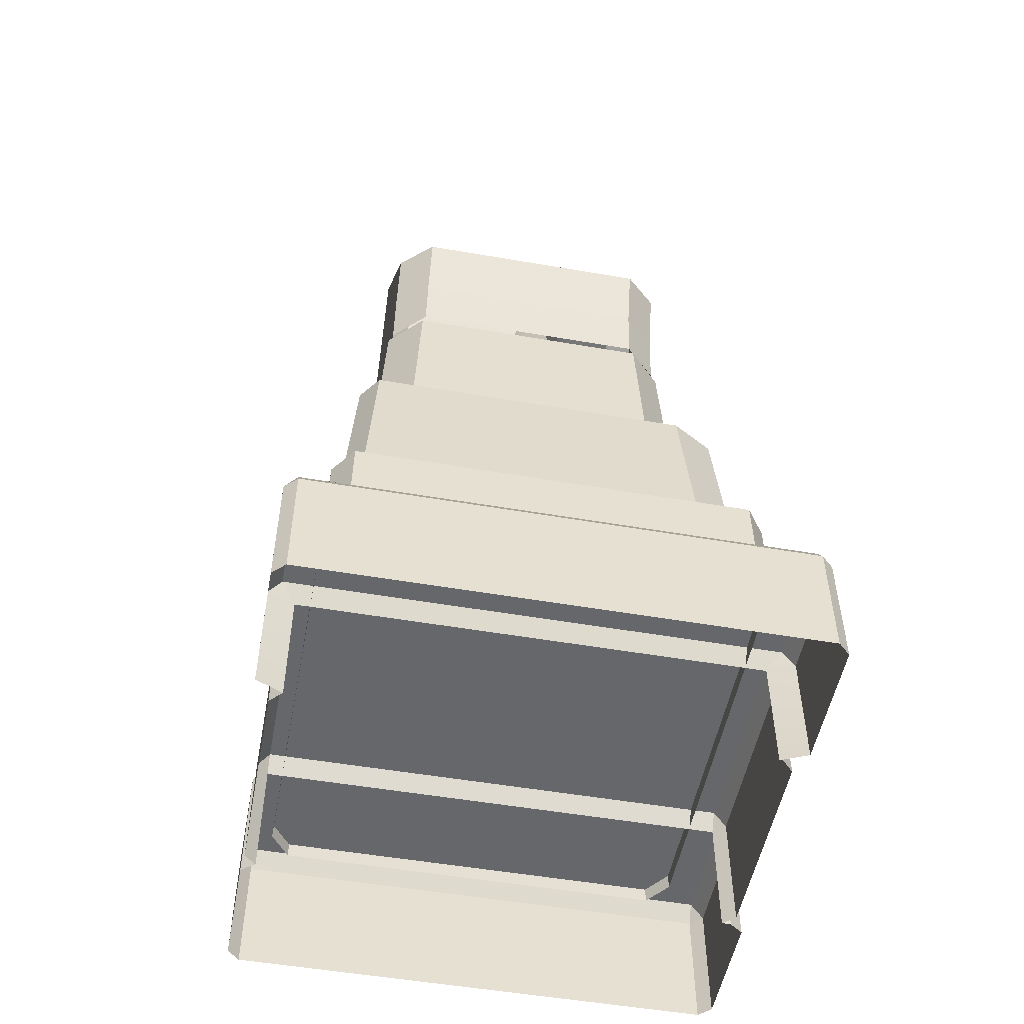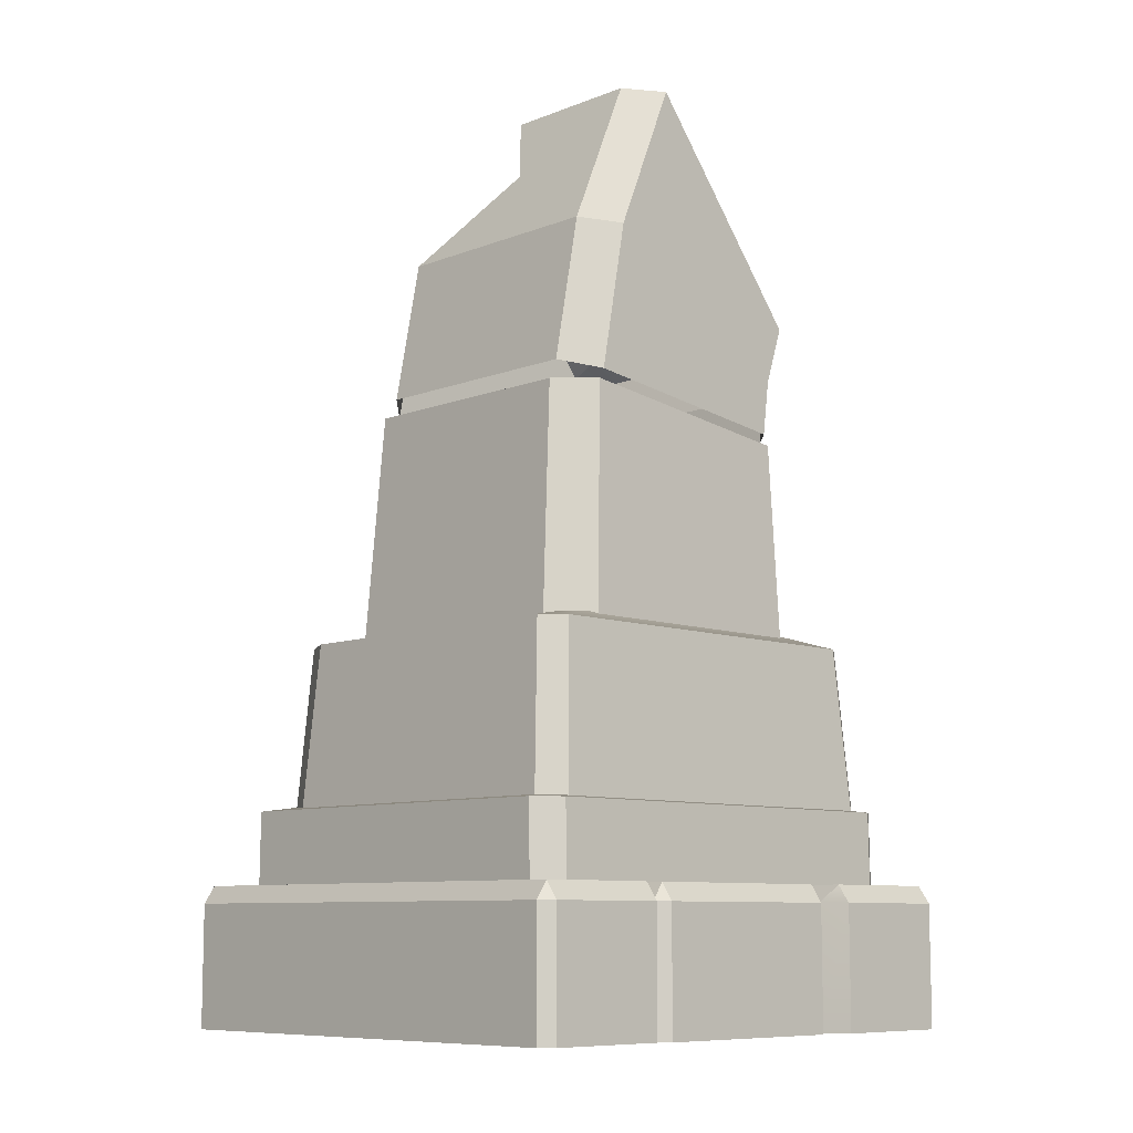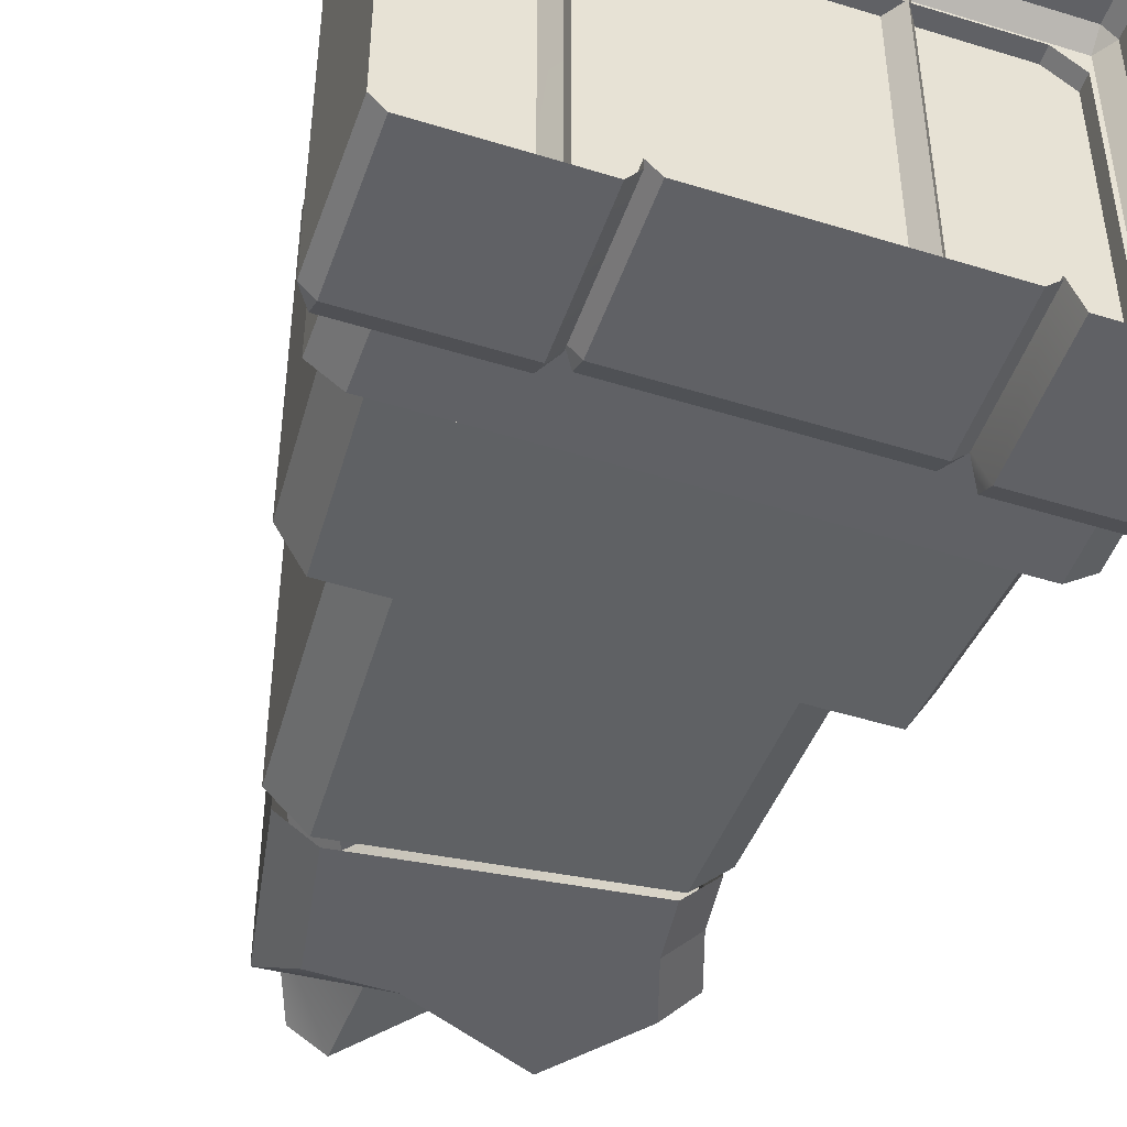
<metadata>
{"format":"obj","ext":"obj","renderer":"f3d","projection":"perspective","resolution":1024,"background":"white","views":[{"elev":-52.1,"azim":79.4,"up":"+Y"},{"elev":-9.1,"azim":-44.3,"up":"+Y"},{"elev":-48.8,"azim":-19.1,"up":"+Z"}]}
</metadata>
<code>
g wall_object5
v 0.2168 0.2197 0.4383
v 0.2388 0.253 0.4659
v 0.2388 0.2197 0.4892
v 0.2168 -0.01553 0.4383
v 0.2388 0.2197 0.4892
v 0.2388 -0.01489 0.4892
v 0.4817 0.2197 0.4892
v 0.4817 0.253 0.4659
v 0.5037 0.2197 0.4659
v -0.2049 0.2197 0.461
v -0.2258 0.2197 0.4383
v -0.2049 0.253 0.439
v 0.2168 0.2197 0.4383
v 0.1939 0.2197 0.461
v 0.1939 0.253 0.439
v -0.5033 0.2197 0.4414
v -0.4813 0.253 0.4414
v -0.4813 0.2197 0.4647
v -0.2459 0.2197 0.4647
v -0.2459 0.253 0.4414
v -0.2258 0.2197 0.4383
v 0.2168 0.2197 -0.4492
v 0.2388 0.2197 -0.5001
v 0.2387 0.253 -0.4768
v 0.2168 -0.01553 -0.4492
v 0.2388 0.2197 -0.5001
v 0.2388 -0.01489 -0.5001
v 0.4817 0.2197 -0.5001
v 0.5035 0.2197 -0.4768
v 0.4815 0.253 -0.4768
v -0.5035 0.2197 -0.4768
v -0.4813 0.2197 -0.5001
v -0.4815 0.253 -0.4768
v -0.2459 0.2197 -0.5001
v -0.2258 0.2197 -0.4737
v -0.2462 0.253 -0.4768
v -0.2049 0.2197 -0.4789
v -0.2049 0.253 -0.4569
v -0.2258 0.2197 -0.4563
v 0.2168 0.2197 -0.4563
v 0.1939 0.253 -0.4569
v 0.1939 0.2197 -0.4789
v -0.2826 0.7304 -0.2576
v -0.4015 0.7069 -0.2633
v -0.3577 0.7069 -0.34
v -0.2242 1.157 0.3108
v 0.007525 1.135 0.01483
v 0.2392 1.101 0.3108
v 0.3035 1.101 0.2465
v 0.3035 1.101 -0.2168
v 0.2392 1.101 -0.2812
v -0.2242 1.157 -0.2812
v -0.2885 1.157 -0.2168
v 0.007525 1.135 0.01483
v -0.2885 1.157 0.2465
v -0.2885 1.157 0.2465
v 0.007525 1.135 0.01483
v -0.2242 1.157 0.3108
v 0.3035 1.101 -0.2168
v 0.2392 1.101 -0.2812
v 0.2392 1.101 0.3108
v 0.007525 1.135 0.01483
v 0.3035 1.101 0.2465
v -0.2242 1.157 -0.2812
v -0.2885 1.157 -0.2168
v 0.1269 1.506 -0.196
v -0.03668 1.399 -0.2728
v 0.1738 1.491 -0.2728
v -0.03422 1.752 -0.08671
v -0.03534 1.568 -0.1069
v 0.07968 1.548 -0.1226
v 0.2899 1.345 -0.2728
v 0.2578 1.411 -0.1004
v 0.1738 1.491 -0.2728
v 0.2387 0.253 -0.4768
v 0.4815 0.253 -0.4768
v 0.4817 0.253 0.4659
v 0.2388 0.253 0.4659
v 0.4817 -0.01489 0.4892
v 0.2388 -0.01489 0.4892
v 0.2388 0.2197 0.4892
v 0.4817 0.2197 0.4892
v 0.2168 0.2197 0.4383
v 0.2168 0.2197 -0.4563
v 0.2168 0.2197 -0.4492
v 0.2388 0.253 0.4659
v 0.2387 0.253 -0.4768
v 0.5035 0.2197 -0.4768
v 0.5037 0.2197 0.4659
v 0.4817 0.253 0.4659
v 0.4815 0.253 -0.4768
v 0.4817 -0.01489 0.4892
v 0.4817 0.2197 0.4892
v 0.5037 0.2197 0.4659
v 0.5037 -0.01504 0.4659
v 0.2388 0.253 0.4659
v 0.4817 0.253 0.4659
v 0.4817 0.2197 0.4892
v 0.2388 0.2197 0.4892
v 0.1939 -0.01616 0.461
v 0.1939 0.2197 0.461
v 0.2168 0.2197 0.4383
v 0.2168 -0.01553 0.4383
v -0.2258 -0.0156 0.4383
v -0.2258 0.2197 0.4383
v -0.2049 0.2197 0.461
v -0.2049 -0.01616 0.461
v 0.1939 -0.01616 0.461
v -0.2049 -0.01616 0.461
v -0.2049 0.2197 0.461
v 0.1939 0.2197 0.461
v 0.1939 0.253 0.439
v 0.1939 0.253 -0.4569
v 0.2168 0.2197 -0.4563
v 0.2168 0.2197 0.4383
v -0.2049 0.253 -0.4569
v -0.2049 0.253 0.439
v -0.2258 0.2197 0.4383
v -0.2258 0.2197 -0.4563
v -0.2049 0.253 -0.4569
v 0.1939 0.253 -0.4569
v 0.1939 0.253 0.439
v -0.2049 0.253 0.439
v 0.1939 0.253 0.439
v 0.1939 0.2197 0.461
v -0.2049 0.2197 0.461
v -0.2049 0.253 0.439
v -0.2459 -0.01489 0.4647
v -0.4813 -0.01489 0.4647
v -0.4813 0.2197 0.4647
v -0.2459 0.2197 0.4647
v -0.5035 0.2197 -0.4768
v -0.4815 0.253 -0.4768
v -0.4813 0.253 0.4414
v -0.5033 0.2197 0.4414
v -0.5033 -0.01497 0.4414
v -0.5033 0.2197 0.4414
v -0.4813 0.2197 0.4647
v -0.4813 -0.01489 0.4647
v -0.2459 -0.01489 0.4647
v -0.2459 0.2197 0.4647
v -0.2258 0.2197 0.4383
v -0.2258 -0.0156 0.4383
v -0.2462 0.253 -0.4768
v -0.2459 0.253 0.4414
v -0.4813 0.253 0.4414
v -0.4815 0.253 -0.4768
v -0.4813 0.253 0.4414
v -0.2459 0.253 0.4414
v -0.2459 0.2197 0.4647
v -0.4813 0.2197 0.4647
v -0.2258 0.2197 -0.4563
v -0.2258 0.2197 0.4383
v -0.2459 0.253 0.4414
v -0.2462 0.253 -0.4768
v -0.2258 0.2197 -0.4737
v 0.4817 -0.01489 -0.5001
v 0.4817 0.2197 -0.5001
v 0.2388 0.2197 -0.5001
v 0.2388 -0.01489 -0.5001
v 0.4817 -0.01489 -0.5001
v 0.5036 -0.01504 -0.4768
v 0.5035 0.2197 -0.4768
v 0.4817 0.2197 -0.5001
v 0.2387 0.253 -0.4768
v 0.2388 0.2197 -0.5001
v 0.4817 0.2197 -0.5001
v 0.4815 0.253 -0.4768
v -0.2459 -0.01489 -0.5001
v -0.2459 0.2197 -0.5001
v -0.4813 0.2197 -0.5001
v -0.4813 -0.01489 -0.5001
v -0.5034 -0.01497 -0.4768
v -0.4813 -0.01489 -0.5001
v -0.4813 0.2197 -0.5001
v -0.5035 0.2197 -0.4768
v -0.2459 -0.01489 -0.5001
v -0.2258 -0.0156 -0.4737
v -0.2258 0.2197 -0.4737
v -0.2459 0.2197 -0.5001
v -0.4815 0.253 -0.4768
v -0.4813 0.2197 -0.5001
v -0.2459 0.2197 -0.5001
v -0.2462 0.253 -0.4768
v 0.1939 -0.01616 -0.4789
v 0.2168 -0.01553 -0.4563
v 0.2168 0.2197 -0.4563
v 0.1939 0.2197 -0.4789
v -0.2258 -0.0156 -0.4563
v -0.2049 -0.01616 -0.4789
v -0.2049 0.2197 -0.4789
v -0.2258 0.2197 -0.4563
v 0.1939 -0.01616 -0.4789
v 0.1939 0.2197 -0.4789
v -0.2049 0.2197 -0.4789
v -0.2049 -0.01616 -0.4789
v 0.1939 0.253 -0.4569
v -0.2049 0.253 -0.4569
v -0.2049 0.2197 -0.4789
v 0.1939 0.2197 -0.4789
v -0.2258 -0.0156 -0.4737
v -0.2258 -0.0156 -0.4563
v -0.2258 0.2197 -0.4563
v -0.2258 0.2197 -0.4737
v 0.5035 0.2197 -0.4768
v 0.5036 -0.01504 -0.4768
v 0.5037 -0.01504 0.4659
v 0.5037 0.2197 0.4659
v -0.5033 0.2197 0.4414
v -0.5033 -0.01497 0.4414
v -0.5034 -0.01497 -0.4768
v -0.5035 0.2197 -0.4768
v -0.4042 0.3919 0.4072
v -0.4042 0.2236 0.4095
v -0.4536 0.2236 0.3724
v -0.4536 0.3919 0.3701
v -0.3342 0.403 0.3439
v -0.4042 0.3919 0.4072
v -0.4536 0.3919 0.3701
v -0.3837 0.403 0.3091
v 0.4046 0.3919 0.4072
v -0.4042 0.3919 0.4072
v -0.3342 0.403 0.3439
v 0.3347 0.403 0.3439
v 0.4046 0.3919 0.4072
v 0.4541 0.3919 0.3701
v 0.4541 0.2236 0.3724
v 0.4046 0.2236 0.4095
v 0.3347 0.403 0.3439
v 0.3841 0.403 0.3091
v 0.4541 0.3919 0.3701
v 0.4046 0.3919 0.4072
v 0.4046 0.2236 0.4095
v -0.4042 0.2236 0.4095
v -0.4042 0.3919 0.4072
v 0.4046 0.3919 0.4072
v -0.3837 0.403 0.3091
v -0.4536 0.3919 0.3701
v -0.4536 0.3919 -0.3701
v -0.3837 0.403 -0.3091
v 0.4541 0.3919 0.3701
v 0.4541 0.3919 -0.3701
v 0.4541 0.2236 -0.3724
v 0.4541 0.2236 0.3724
v 0.3841 0.403 0.3091
v 0.3841 0.403 -0.3091
v 0.4541 0.3919 -0.3701
v 0.4541 0.3919 0.3701
v -0.4536 0.2236 0.3724
v -0.4536 0.2236 -0.3724
v -0.4536 0.3919 -0.3701
v -0.4536 0.3919 0.3701
v -0.4042 0.3919 -0.4072
v -0.4536 0.3919 -0.3701
v -0.4536 0.2236 -0.3724
v -0.4042 0.2236 -0.4095
v -0.3342 0.403 -0.3439
v -0.3837 0.403 -0.3091
v -0.4536 0.3919 -0.3701
v -0.4042 0.3919 -0.4072
v 0.4046 0.3919 -0.4072
v 0.3347 0.403 -0.3439
v -0.3342 0.403 -0.3439
v -0.4042 0.3919 -0.4072
v 0.4046 0.3919 -0.4072
v 0.4046 0.2236 -0.4095
v 0.4541 0.2236 -0.3724
v 0.4541 0.3919 -0.3701
v 0.3347 0.403 -0.3439
v 0.4046 0.3919 -0.4072
v 0.4541 0.3919 -0.3701
v 0.3841 0.403 -0.3091
v 0.4046 0.2236 -0.4095
v 0.4046 0.3919 -0.4072
v -0.4042 0.3919 -0.4072
v -0.4042 0.2236 -0.4095
v -0.4248 0.3822 0.3532
v -0.4248 0.3822 -0.2822
v -0.4015 0.7069 -0.2633
v -0.4015 0.7069 0.3342
v -0.4015 0.7069 -0.2633
v -0.2826 0.7304 -0.2576
v -0.2826 0.7304 0.2802
v -0.4015 0.7069 0.3342
v -0.3577 0.7069 0.3671
v -0.3785 0.3822 0.388
v -0.4248 0.3822 0.3532
v -0.4015 0.7069 0.3342
v -0.2461 0.7304 0.3111
v -0.3577 0.7069 0.3671
v -0.4015 0.7069 0.3342
v -0.2826 0.7304 0.2802
v 0.2466 0.7304 0.3111
v 0.3582 0.7069 0.3671
v -0.3577 0.7069 0.3671
v -0.2461 0.7304 0.3111
v 0.402 0.7069 -0.2633
v 0.4253 0.3822 -0.2822
v 0.4253 0.3822 0.3532
v 0.402 0.7069 0.3342
v 0.402 0.7069 -0.2633
v 0.402 0.7069 0.3342
v 0.283 0.7304 0.2802
v 0.283 0.7304 -0.2576
v 0.3582 0.7069 -0.34
v 0.3582 0.7069 0.3671
v 0.402 0.7069 0.3342
v 0.4253 0.3822 0.3532
v 0.379 0.3822 0.388
v 0.2466 0.7304 0.3111
v 0.283 0.7304 0.2802
v 0.402 0.7069 0.3342
v 0.3582 0.7069 0.3671
v 0.379 0.3822 0.388
v -0.3785 0.3822 0.388
v -0.3577 0.7069 0.3671
v 0.3582 0.7069 0.3671
v -0.3577 0.7069 -0.34
v 0.3582 0.7069 -0.34
v 0.283 0.7304 -0.2576
v -0.2826 0.7304 -0.2576
v 0.3582 0.7069 -0.34
v 0.379 0.3822 -0.3609
v 0.4253 0.3822 -0.2822
v 0.402 0.7069 -0.2633
v -0.3577 0.7069 -0.34
v -0.4015 0.7069 -0.2633
v -0.4248 0.3822 -0.2822
v -0.3785 0.3822 -0.3609
v -0.3785 0.3822 -0.3609
v 0.379 0.3822 -0.3609
v 0.3582 0.7069 -0.34
v -0.3577 0.7069 -0.34
v 0.2392 1.101 0.3108
v 0.2442 0.711 0.3311
v -0.2506 0.711 0.3311
v -0.2242 1.157 0.3108
v 0.3035 1.101 0.2465
v 0.3035 1.101 -0.2168
v 0.3129 0.711 -0.2324
v 0.3129 0.711 0.2624
v 0.2392 1.101 -0.2812
v -0.2242 1.157 -0.2812
v -0.2506 0.711 -0.301
v 0.2442 0.711 -0.301
v -0.2885 1.157 0.2465
v -0.3192 0.711 0.2624
v -0.3192 0.711 -0.2324
v -0.2885 1.157 -0.2168
v 0.2442 0.711 0.3311
v 0.2392 1.101 0.3108
v 0.3035 1.101 0.2465
v 0.3129 0.711 0.2624
v -0.2885 1.157 0.2465
v -0.2242 1.157 0.3108
v -0.2506 0.711 0.3311
v -0.3192 0.711 0.2624
v 0.3129 0.711 -0.2324
v 0.3035 1.101 -0.2168
v 0.2392 1.101 -0.2812
v 0.2442 0.711 -0.301
v -0.2506 0.711 -0.301
v -0.2242 1.157 -0.2812
v -0.2885 1.157 -0.2168
v -0.3192 0.711 -0.2324
v 0.2519 1.231 0.3025
v 0.2379 1.125 0.3025
v -0.2055 1.18 0.3025
v -0.1525 1.466 0.3025
v 0.2899 1.345 0.3025
v -0.03422 1.752 0.3025
v 0.3119 1.226 -0.2103
v 0.2984 1.125 -0.2103
v 0.2984 1.125 0.24
v 0.3119 1.226 0.24
v -0.2125 1.479 -0.2103
v -0.2125 1.479 0.24
v -0.266 1.197 0.24
v -0.266 1.197 -0.2103
v 0.3119 1.226 0.24
v 0.2984 1.125 0.24
v 0.2379 1.125 0.3025
v 0.2519 1.231 0.3025
v -0.1525 1.466 0.3025
v -0.2125 1.479 0.24
v -0.0938 1.761 0.24
v -0.03422 1.752 0.3025
v 0.3119 1.226 -0.2103
v 0.2519 1.231 -0.2728
v 0.2379 1.125 -0.2728
v 0.2984 1.125 -0.2103
v 0.3495 1.336 -0.2103
v 0.3119 1.226 -0.2103
v 0.3119 1.226 0.24
v 0.3495 1.336 0.24
v 0.3495 1.336 0.24
v 0.3119 1.226 0.24
v 0.2519 1.231 0.3025
v 0.2899 1.345 0.3025
v -0.266 1.197 0.24
v -0.2125 1.479 0.24
v -0.1525 1.466 0.3025
v -0.2055 1.18 0.3025
v 0.3495 1.336 -0.2103
v 0.2899 1.345 -0.2728
v 0.2519 1.231 -0.2728
v 0.3119 1.226 -0.2103
v 0.1738 1.491 -0.2728
v 0.2519 1.231 -0.2728
v 0.2899 1.345 -0.2728
v -0.03668 1.399 -0.2728
v -0.2055 1.18 -0.2728
v 0.2379 1.125 -0.2728
v -0.1655 1.396 -0.2728
v -0.1655 1.396 -0.2728
v -0.2125 1.479 -0.2103
v -0.266 1.197 -0.2103
v -0.2055 1.18 -0.2728
v -0.2125 1.479 -0.2103
v -0.1513 1.625 0.01835
v -0.2125 1.479 0.24
v -0.0938 1.761 0.24
v -0.0938 1.761 -0.03974
v -0.0938 1.761 -0.03974
v -0.03422 1.752 -0.08671
v -0.03422 1.752 0.3025
v -0.0938 1.761 0.24
v -0.03422 1.752 -0.08671
v 0.07968 1.548 -0.1226
v -0.03422 1.752 0.3025
v 0.2296 1.444 0.2563
v 0.1993 1.454 0.03808
v 0.3495 1.336 0.24
v 0.2578 1.411 -0.1004
v 0.1269 1.506 -0.196
v 0.1738 1.491 -0.2728
v 0.3495 1.336 -0.2103
v 0.2899 1.345 -0.2728
v -0.2125 1.479 -0.2103
v -0.03534 1.568 -0.1069
v -0.1513 1.625 0.01835
v -0.03668 1.399 -0.2728
v -0.1655 1.396 -0.2728
v 0.1269 1.506 -0.196
v 0.07968 1.548 -0.1226
v -0.1513 1.625 0.01835
v -0.03422 1.752 -0.08671
v -0.0938 1.761 -0.03974
v -0.03534 1.568 -0.1069
v 0.2899 1.345 0.3025
v 0.2296 1.444 0.2563
v 0.3495 1.336 0.24
v -0.03422 1.752 0.3025
g wall_object5_0
f 3 2 1
f 5 1 4
f 6 5 4
f 9 8 7
f 12 11 10
f 15 14 13
f 18 17 16
f 21 20 19
f 24 23 22
f 22 26 25
f 26 27 25
f 30 29 28
f 33 32 31
f 36 35 34
f 39 38 37
f 42 41 40
f 45 44 43
f 48 47 46
f 50 47 49
f 52 47 51
f 55 54 53
f 58 57 56
f 60 57 59
f 63 62 61
f 65 62 64
f 68 67 66
f 71 70 69
f 74 73 72
f 77 76 75
f 78 77 75
f 81 80 79
f 82 81 79
f 85 84 83
f 83 86 85
f 86 87 85
f 90 89 88
f 91 90 88
f 94 93 92
f 95 94 92
f 98 97 96
f 99 98 96
f 102 101 100
f 103 102 100
f 106 105 104
f 107 106 104
f 110 109 108
f 111 110 108
f 114 113 112
f 115 114 112
f 118 117 116
f 119 118 116
f 122 121 120
f 123 122 120
f 126 125 124
f 127 126 124
f 130 129 128
f 131 130 128
f 134 133 132
f 135 134 132
f 138 137 136
f 139 138 136
f 142 141 140
f 143 142 140
f 146 145 144
f 147 146 144
f 150 149 148
f 151 150 148
f 154 153 152
f 155 154 152
f 156 155 152
f 159 158 157
f 160 159 157
f 163 162 161
f 164 163 161
f 167 166 165
f 168 167 165
f 171 170 169
f 172 171 169
f 175 174 173
f 176 175 173
f 179 178 177
f 180 179 177
f 183 182 181
f 184 183 181
f 187 186 185
f 188 187 185
f 191 190 189
f 192 191 189
f 195 194 193
f 196 195 193
f 199 198 197
f 200 199 197
f 203 202 201
f 204 203 201
f 207 206 205
f 208 207 205
f 211 210 209
f 212 211 209
f 215 214 213
f 216 215 213
f 219 218 217
f 220 219 217
f 223 222 221
f 224 223 221
f 227 226 225
f 228 227 225
f 231 230 229
f 232 231 229
f 235 234 233
f 236 235 233
f 239 238 237
f 240 239 237
f 243 242 241
f 244 243 241
f 247 246 245
f 248 247 245
f 251 250 249
f 252 251 249
f 255 254 253
f 256 255 253
f 259 258 257
f 260 259 257
f 263 262 261
f 264 263 261
f 267 266 265
f 268 267 265
f 271 270 269
f 272 271 269
f 275 274 273
f 276 275 273
f 279 278 277
f 280 279 277
f 283 282 281
f 284 283 281
f 287 286 285
f 288 287 285
f 291 290 289
f 292 291 289
f 295 294 293
f 296 295 293
f 299 298 297
f 300 299 297
f 303 302 301
f 304 303 301
f 305 304 301
f 308 307 306
f 309 308 306
f 312 311 310
f 313 312 310
f 316 315 314
f 317 316 314
f 320 319 318
f 321 320 318
f 324 323 322
f 325 324 322
f 328 327 326
f 329 328 326
f 332 331 330
f 333 332 330
f 336 335 334
f 337 336 334
f 340 339 338
f 341 340 338
f 344 343 342
f 345 344 342
f 348 347 346
f 349 348 346
f 352 351 350
f 353 352 350
f 356 355 354
f 357 356 354
f 360 359 358
f 361 360 358
f 364 363 362
f 365 364 362
f 368 367 366
f 369 368 366
f 366 370 369
f 370 371 369
f 374 373 372
f 375 374 372
f 378 377 376
f 379 378 376
f 382 381 380
f 383 382 380
f 386 385 384
f 387 386 384
f 390 389 388
f 391 390 388
f 394 393 392
f 395 394 392
f 398 397 396
f 399 398 396
f 402 401 400
f 403 402 400
f 406 405 404
f 407 406 404
f 410 409 408
f 409 411 408
f 412 411 409
f 413 412 409
f 412 414 411
f 417 416 415
f 418 417 415
f 421 420 419
f 420 421 422
f 423 420 422
f 426 425 424
f 427 426 424
f 430 429 428
f 430 431 429
f 432 429 431
f 433 432 431
f 429 432 434
f 433 434 432
f 435 429 434
f 436 435 434
f 437 434 433
f 438 434 437
f 441 440 439
f 439 440 442
f 443 439 442
f 442 440 444
f 444 440 445
f 448 447 446
f 447 449 446
f 452 451 450
f 453 450 451

</code>
